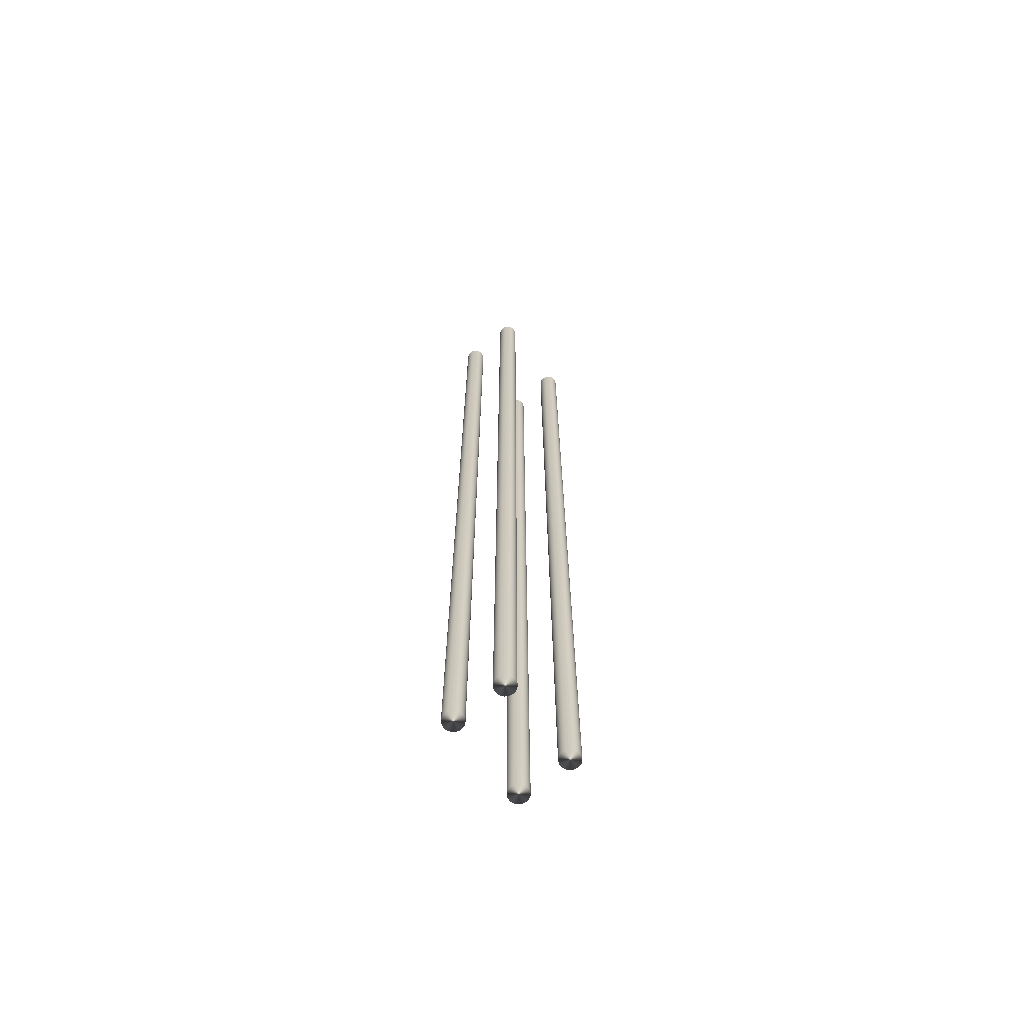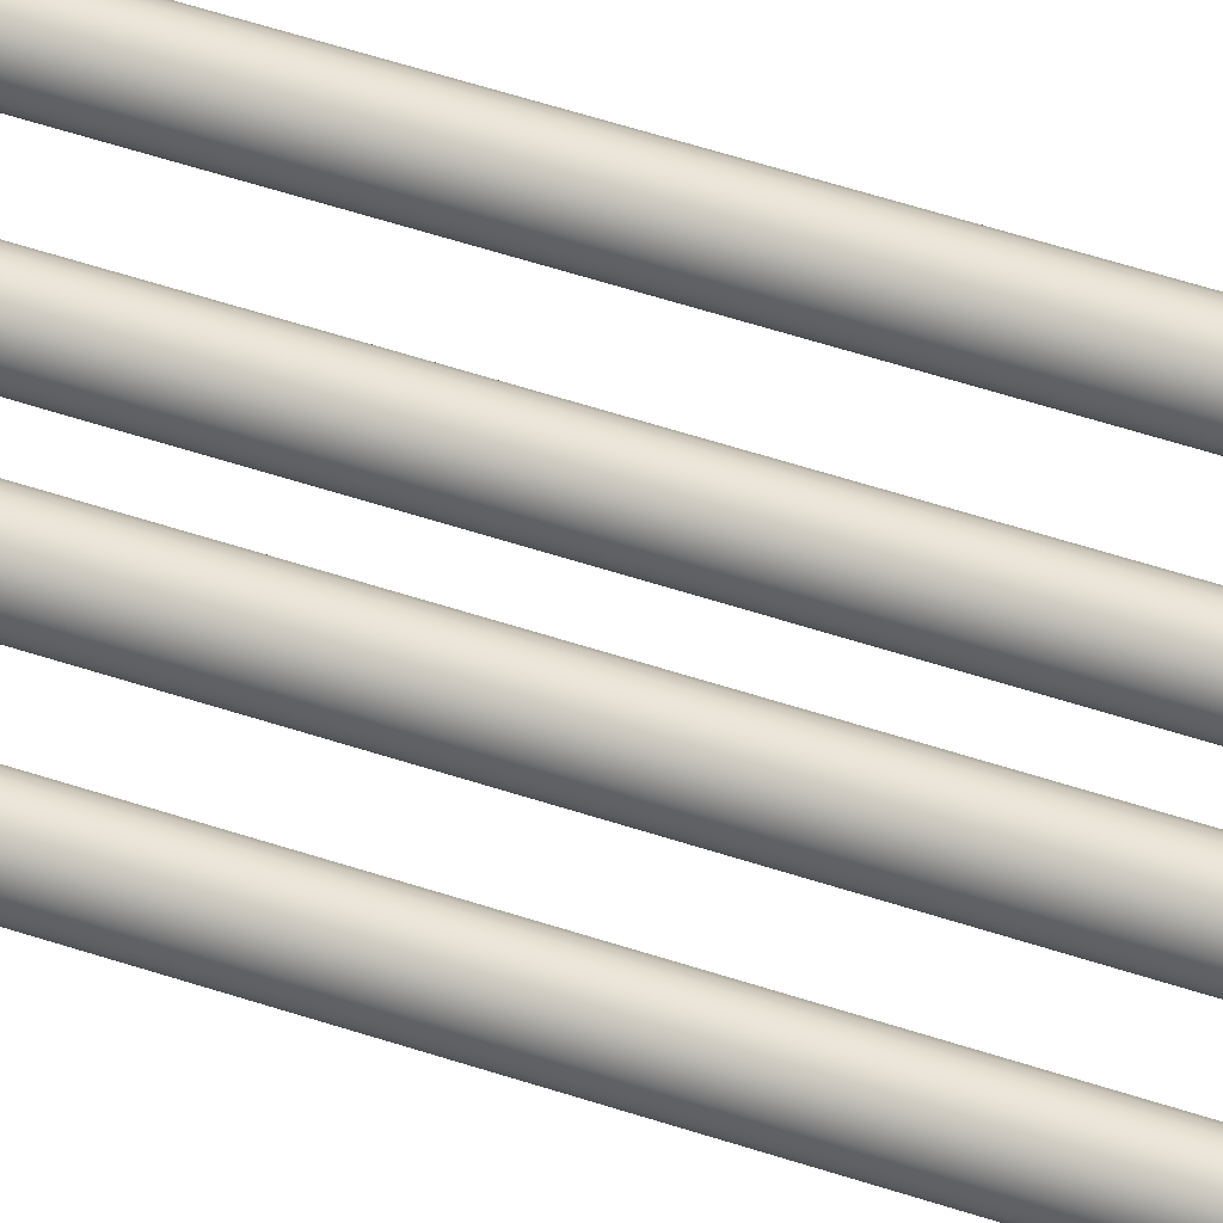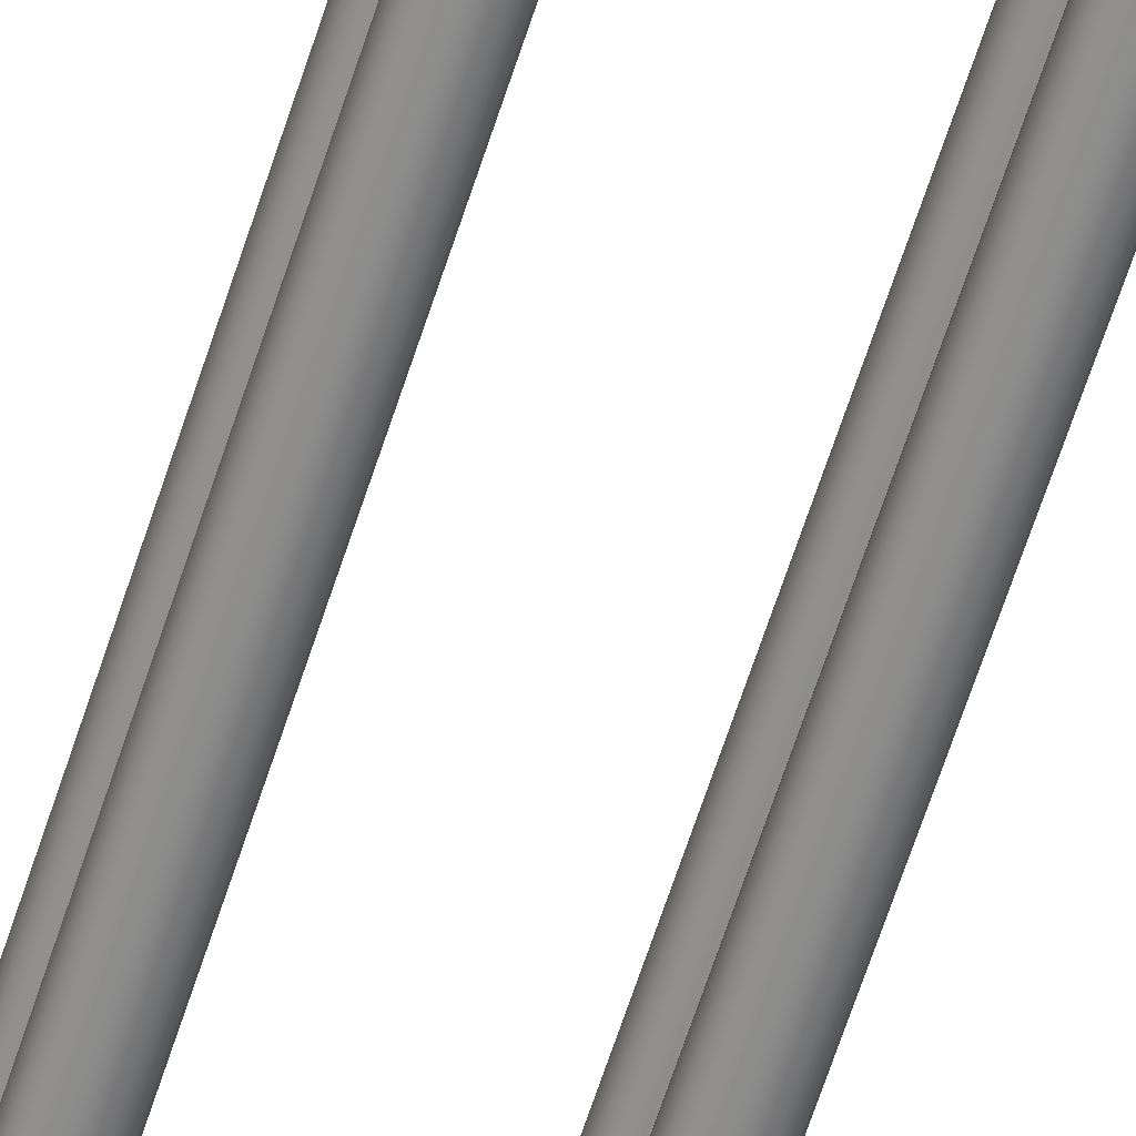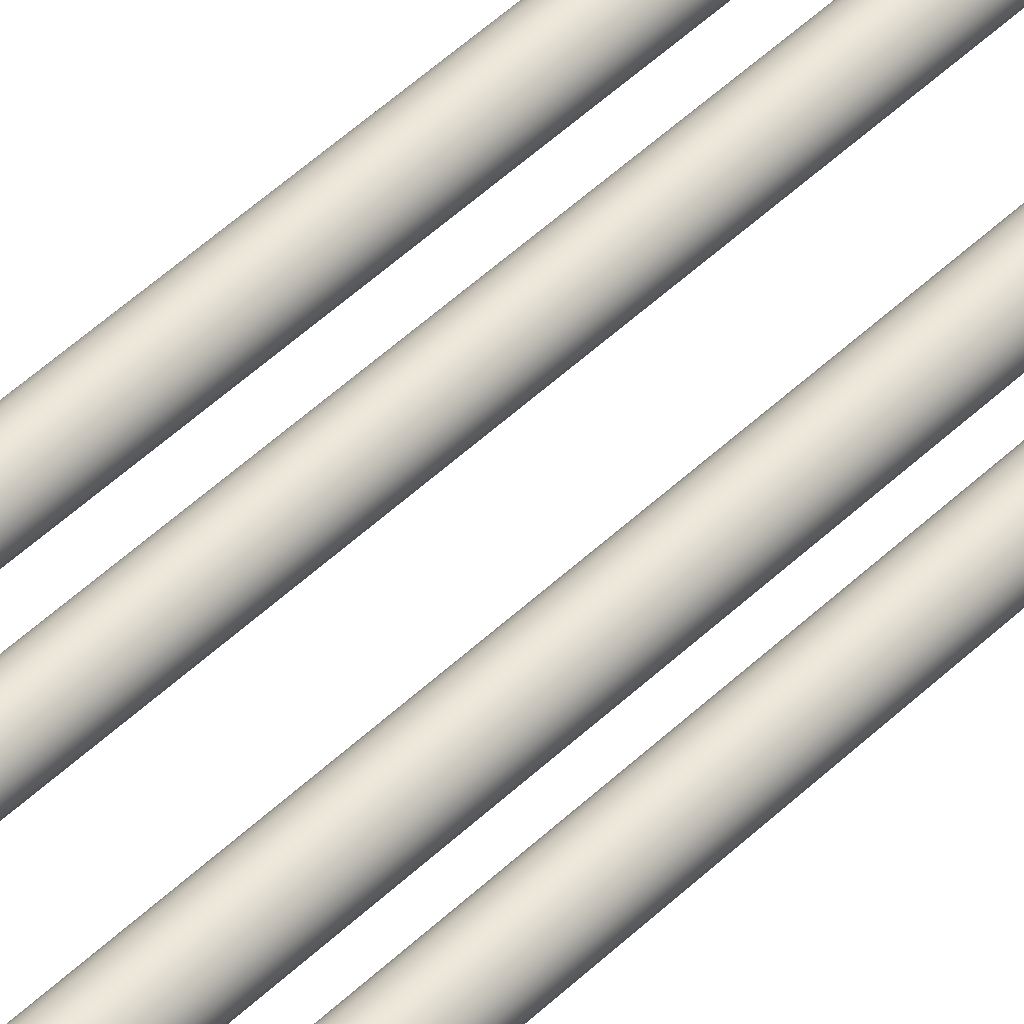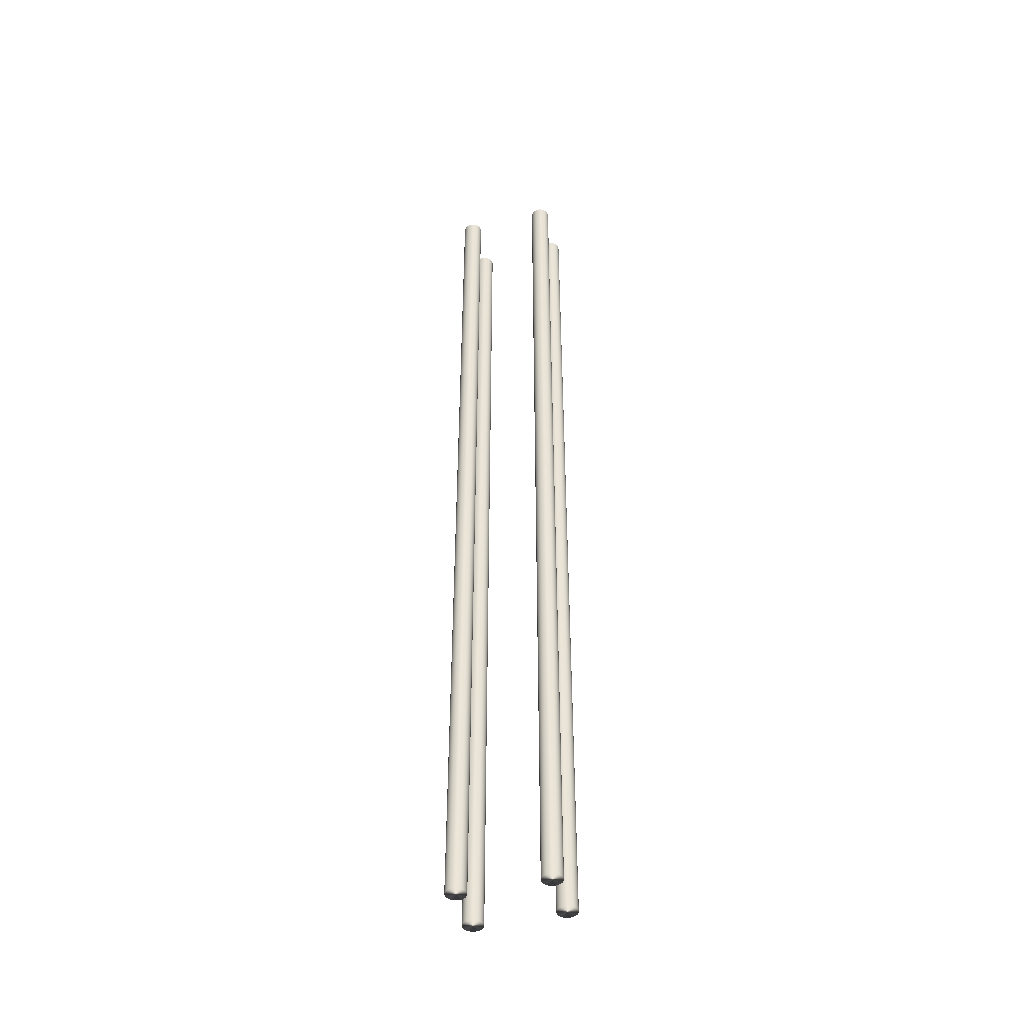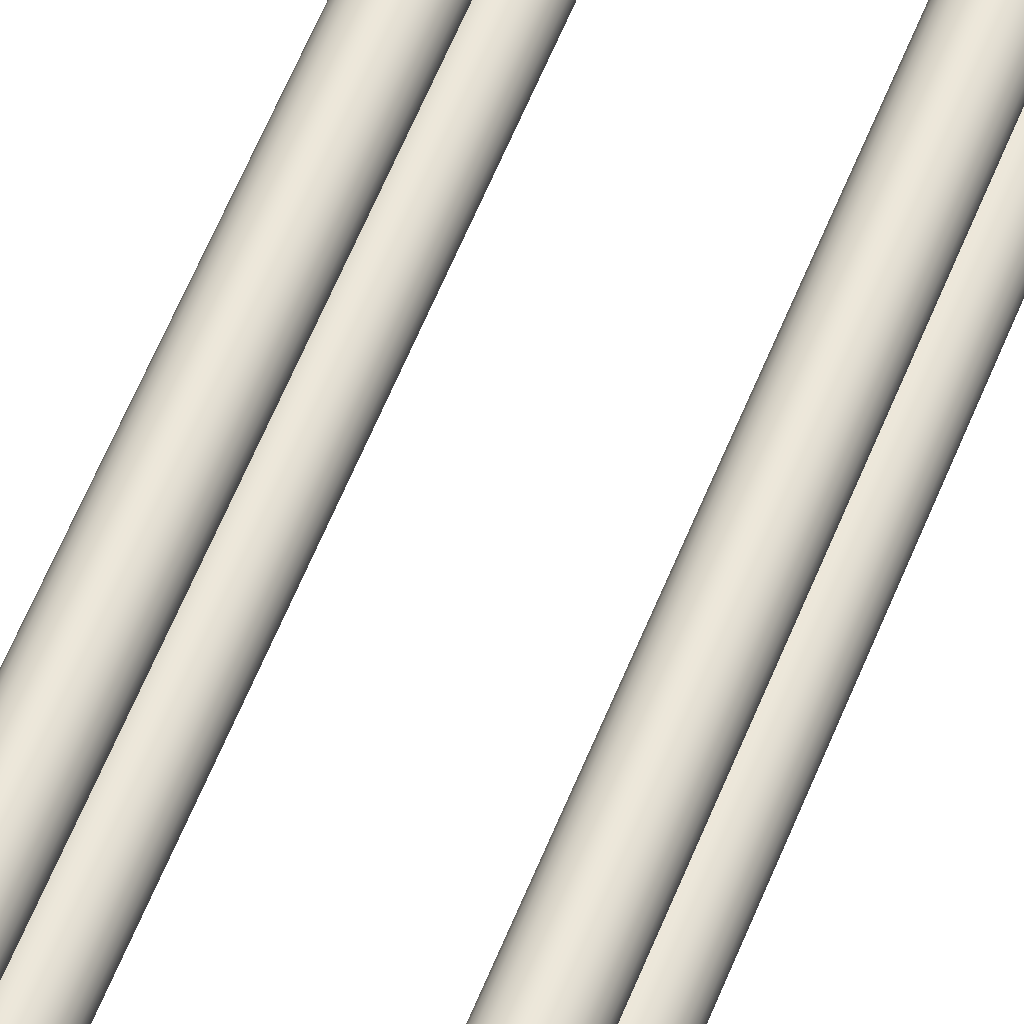
<metadata>
{"format":"obj","ext":"obj","renderer":"f3d","projection":"perspective","resolution":1024,"background":"white","views":[{"elev":-67.2,"azim":127.8,"up":"+Y"},{"elev":46.7,"azim":-68.5,"up":"+Z"},{"elev":-63.2,"azim":-17.7,"up":"+Z"},{"elev":45.9,"azim":41.9,"up":"+Z"},{"elev":-44.6,"azim":15.4,"up":"+Y"},{"elev":52.2,"azim":-159.9,"up":"+Z"}]}
</metadata>
<code>
v -46.07 29.75 -77.95
v -46.07 29.75 -77.83
v -46.05 29.75 -77.95
v -46.05 29.75 -77.83
v -46.04 29.75 -77.95
v -46.04 29.75 -77.83
v -46.02 29.75 -77.94
v -46.02 29.75 -77.84
v -46.01 29.75 -77.93
v -46.01 29.75 -77.85
v -46 29.75 -77.92
v -46 29.75 -77.86
v -45.99 29.75 -77.91
v -45.99 29.75 -77.87
v -45.99 29.75 -77.89
v -46.08 29.75 -77.84
v -46.08 29.75 -77.94
v -46.1 29.75 -77.85
v -46.1 29.75 -77.93
v -46.11 29.75 -77.86
v -46.11 29.75 -77.92
v -46.11 29.75 -77.87
v -46.11 29.75 -77.91
v -46.11 29.75 -77.89
v -46.05 23.75 -77.95
v -46.07 23.75 -77.95
v -46.08 23.75 -77.94
v -46.1 23.75 -77.93
v -46.11 23.75 -77.92
v -46.11 23.75 -77.91
v -46.11 23.75 -77.89
v -46.11 23.75 -77.87
v -46.11 23.75 -77.86
v -46.1 23.75 -77.85
v -46.08 23.75 -77.84
v -46.07 23.75 -77.83
v -46.05 23.75 -77.83
v -46.04 23.75 -77.95
v -46.04 23.75 -77.83
v -46.02 23.75 -77.84
v -46.02 23.75 -77.94
v -46.01 23.75 -77.85
v -46.01 23.75 -77.93
v -46 23.75 -77.86
v -46 23.75 -77.92
v -45.99 23.75 -77.87
v -45.99 23.75 -77.91
v -45.99 23.75 -77.89
v -46.58 29.75 -78.16
v -46.58 29.75 -78.28
v -46.59 29.75 -78.16
v -46.59 29.75 -78.29
v -46.61 29.75 -78.16
v -46.61 29.75 -78.28
v -46.62 29.75 -78.17
v -46.62 29.75 -78.28
v -46.64 29.75 -78.18
v -46.64 29.75 -78.27
v -46.65 29.75 -78.19
v -46.65 29.75 -78.25
v -46.65 29.75 -78.21
v -46.65 29.75 -78.24
v -46.66 29.75 -78.22
v -46.56 29.75 -78.28
v -46.56 29.75 -78.17
v -46.55 29.75 -78.27
v -46.55 29.75 -78.18
v -46.54 29.75 -78.25
v -46.54 29.75 -78.19
v -46.53 29.75 -78.24
v -46.53 29.75 -78.21
v -46.53 29.75 -78.22
v -46.59 23.75 -78.16
v -46.58 23.75 -78.16
v -46.56 23.75 -78.17
v -46.55 23.75 -78.18
v -46.54 23.75 -78.19
v -46.53 23.75 -78.21
v -46.53 23.75 -78.22
v -46.53 23.75 -78.24
v -46.54 23.75 -78.25
v -46.55 23.75 -78.27
v -46.56 23.75 -78.28
v -46.58 23.75 -78.28
v -46.59 23.75 -78.29
v -46.61 23.75 -78.16
v -46.61 23.75 -78.28
v -46.62 23.75 -78.28
v -46.62 23.75 -78.17
v -46.64 23.75 -78.27
v -46.64 23.75 -78.18
v -46.65 23.75 -78.25
v -46.65 23.75 -78.19
v -46.65 23.75 -78.24
v -46.65 23.75 -78.21
v -46.66 23.75 -78.22
v -46.58 23.75 -77.95
v -46.58 23.75 -77.83
v -46.59 23.75 -77.95
v -46.59 23.75 -77.83
v -46.61 23.75 -77.95
v -46.61 23.75 -77.83
v -46.62 23.75 -77.94
v -46.62 23.75 -77.84
v -46.64 23.75 -77.93
v -46.64 23.75 -77.85
v -46.65 23.75 -77.92
v -46.65 23.75 -77.86
v -46.65 23.75 -77.91
v -46.65 23.75 -77.87
v -46.66 23.75 -77.89
v -46.56 23.75 -77.84
v -46.56 23.75 -77.94
v -46.55 23.75 -77.85
v -46.55 23.75 -77.93
v -46.54 23.75 -77.86
v -46.54 23.75 -77.92
v -46.53 23.75 -77.87
v -46.53 23.75 -77.91
v -46.53 23.75 -77.89
v -46.59 29.75 -77.95
v -46.58 29.75 -77.95
v -46.56 29.75 -77.94
v -46.55 29.75 -77.93
v -46.54 29.75 -77.92
v -46.53 29.75 -77.91
v -46.53 29.75 -77.89
v -46.53 29.75 -77.87
v -46.54 29.75 -77.86
v -46.55 29.75 -77.85
v -46.56 29.75 -77.84
v -46.58 29.75 -77.83
v -46.59 29.75 -77.83
v -46.61 29.75 -77.95
v -46.61 29.75 -77.83
v -46.62 29.75 -77.84
v -46.62 29.75 -77.94
v -46.64 29.75 -77.85
v -46.64 29.75 -77.93
v -46.65 29.75 -77.86
v -46.65 29.75 -77.92
v -46.65 29.75 -77.87
v -46.65 29.75 -77.91
v -46.66 29.75 -77.89
v -46.07 23.75 -78.16
v -46.07 23.75 -78.28
v -46.05 23.75 -78.16
v -46.05 23.75 -78.29
v -46.04 23.75 -78.16
v -46.04 23.75 -78.28
v -46.02 23.75 -78.17
v -46.02 23.75 -78.28
v -46.01 23.75 -78.18
v -46.01 23.75 -78.27
v -46 23.75 -78.19
v -46 23.75 -78.25
v -45.99 23.75 -78.21
v -45.99 23.75 -78.24
v -45.99 23.75 -78.22
v -46.08 23.75 -78.28
v -46.08 23.75 -78.17
v -46.1 23.75 -78.27
v -46.1 23.75 -78.18
v -46.11 23.75 -78.25
v -46.11 23.75 -78.19
v -46.11 23.75 -78.24
v -46.11 23.75 -78.21
v -46.11 23.75 -78.22
v -46.05 29.75 -78.16
v -46.07 29.75 -78.16
v -46.08 29.75 -78.17
v -46.1 29.75 -78.18
v -46.11 29.75 -78.19
v -46.11 29.75 -78.21
v -46.11 29.75 -78.22
v -46.11 29.75 -78.24
v -46.11 29.75 -78.25
v -46.1 29.75 -78.27
v -46.08 29.75 -78.28
v -46.07 29.75 -78.28
v -46.05 29.75 -78.29
v -46.04 29.75 -78.16
v -46.04 29.75 -78.28
v -46.02 29.75 -78.28
v -46.02 29.75 -78.17
v -46.01 29.75 -78.27
v -46.01 29.75 -78.18
v -46 29.75 -78.25
v -46 29.75 -78.19
v -45.99 29.75 -78.24
v -45.99 29.75 -78.21
v -45.99 29.75 -78.22
f 1 2 3
f 3 2 4
f 3 4 5
f 5 4 6
f 5 6 7
f 7 6 8
f 7 8 9
f 9 8 10
f 9 10 11
f 11 10 12
f 11 12 13
f 13 12 14
f 13 14 15
f 2 1 16
f 16 1 17
f 16 17 18
f 18 17 19
f 18 19 20
f 20 19 21
f 20 21 22
f 22 21 23
f 22 23 24
f 3 25 1
f 1 25 26
f 1 26 17
f 17 26 27
f 17 27 19
f 19 27 28
f 19 28 21
f 21 28 29
f 21 29 23
f 23 29 30
f 23 30 24
f 24 30 31
f 24 31 22
f 22 31 32
f 22 32 20
f 20 32 33
f 20 33 18
f 18 33 34
f 18 34 16
f 16 34 35
f 16 35 2
f 2 35 36
f 2 36 4
f 4 36 37
f 38 39 25
f 25 39 37
f 25 37 26
f 26 37 36
f 26 36 27
f 27 36 35
f 27 35 28
f 28 35 34
f 28 34 29
f 29 34 33
f 29 33 30
f 30 33 32
f 30 32 31
f 39 38 40
f 40 38 41
f 40 41 42
f 42 41 43
f 42 43 44
f 44 43 45
f 44 45 46
f 46 45 47
f 46 47 48
f 4 37 6
f 6 37 39
f 6 39 8
f 8 39 40
f 8 40 10
f 10 40 42
f 10 42 12
f 12 42 44
f 12 44 14
f 14 44 46
f 14 46 15
f 15 46 48
f 15 48 13
f 13 48 47
f 13 47 11
f 11 47 45
f 11 45 9
f 9 45 43
f 9 43 7
f 7 43 41
f 7 41 5
f 5 41 38
f 5 38 3
f 3 38 25
f 49 50 51
f 51 50 52
f 51 52 53
f 53 52 54
f 53 54 55
f 55 54 56
f 55 56 57
f 57 56 58
f 57 58 59
f 59 58 60
f 59 60 61
f 61 60 62
f 61 62 63
f 50 49 64
f 64 49 65
f 64 65 66
f 66 65 67
f 66 67 68
f 68 67 69
f 68 69 70
f 70 69 71
f 70 71 72
f 51 73 49
f 49 73 74
f 49 74 65
f 65 74 75
f 65 75 67
f 67 75 76
f 67 76 69
f 69 76 77
f 69 77 71
f 71 77 78
f 71 78 72
f 72 78 79
f 72 79 70
f 70 79 80
f 70 80 68
f 68 80 81
f 68 81 66
f 66 81 82
f 66 82 64
f 64 82 83
f 64 83 50
f 50 83 84
f 50 84 52
f 52 84 85
f 86 87 73
f 73 87 85
f 73 85 74
f 74 85 84
f 74 84 75
f 75 84 83
f 75 83 76
f 76 83 82
f 76 82 77
f 77 82 81
f 77 81 78
f 78 81 80
f 78 80 79
f 87 86 88
f 88 86 89
f 88 89 90
f 90 89 91
f 90 91 92
f 92 91 93
f 92 93 94
f 94 93 95
f 94 95 96
f 52 85 54
f 54 85 87
f 54 87 56
f 56 87 88
f 56 88 58
f 58 88 90
f 58 90 60
f 60 90 92
f 60 92 62
f 62 92 94
f 62 94 63
f 63 94 96
f 63 96 61
f 61 96 95
f 61 95 59
f 59 95 93
f 59 93 57
f 57 93 91
f 57 91 55
f 55 91 89
f 55 89 53
f 53 89 86
f 53 86 51
f 51 86 73
f 97 98 99
f 99 98 100
f 99 100 101
f 101 100 102
f 101 102 103
f 103 102 104
f 103 104 105
f 105 104 106
f 105 106 107
f 107 106 108
f 107 108 109
f 109 108 110
f 109 110 111
f 98 97 112
f 112 97 113
f 112 113 114
f 114 113 115
f 114 115 116
f 116 115 117
f 116 117 118
f 118 117 119
f 118 119 120
f 99 121 97
f 97 121 122
f 97 122 113
f 113 122 123
f 113 123 115
f 115 123 124
f 115 124 117
f 117 124 125
f 117 125 119
f 119 125 126
f 119 126 120
f 120 126 127
f 120 127 118
f 118 127 128
f 118 128 116
f 116 128 129
f 116 129 114
f 114 129 130
f 114 130 112
f 112 130 131
f 112 131 98
f 98 131 132
f 98 132 100
f 100 132 133
f 134 135 121
f 121 135 133
f 121 133 122
f 122 133 132
f 122 132 123
f 123 132 131
f 123 131 124
f 124 131 130
f 124 130 125
f 125 130 129
f 125 129 126
f 126 129 128
f 126 128 127
f 135 134 136
f 136 134 137
f 136 137 138
f 138 137 139
f 138 139 140
f 140 139 141
f 140 141 142
f 142 141 143
f 142 143 144
f 100 133 102
f 102 133 135
f 102 135 104
f 104 135 136
f 104 136 106
f 106 136 138
f 106 138 108
f 108 138 140
f 108 140 110
f 110 140 142
f 110 142 111
f 111 142 144
f 111 144 109
f 109 144 143
f 109 143 107
f 107 143 141
f 107 141 105
f 105 141 139
f 105 139 103
f 103 139 137
f 103 137 101
f 101 137 134
f 101 134 99
f 99 134 121
f 145 146 147
f 147 146 148
f 147 148 149
f 149 148 150
f 149 150 151
f 151 150 152
f 151 152 153
f 153 152 154
f 153 154 155
f 155 154 156
f 155 156 157
f 157 156 158
f 157 158 159
f 146 145 160
f 160 145 161
f 160 161 162
f 162 161 163
f 162 163 164
f 164 163 165
f 164 165 166
f 166 165 167
f 166 167 168
f 147 169 145
f 145 169 170
f 145 170 161
f 161 170 171
f 161 171 163
f 163 171 172
f 163 172 165
f 165 172 173
f 165 173 167
f 167 173 174
f 167 174 168
f 168 174 175
f 168 175 166
f 166 175 176
f 166 176 164
f 164 176 177
f 164 177 162
f 162 177 178
f 162 178 160
f 160 178 179
f 160 179 146
f 146 179 180
f 146 180 148
f 148 180 181
f 182 183 169
f 169 183 181
f 169 181 170
f 170 181 180
f 170 180 171
f 171 180 179
f 171 179 172
f 172 179 178
f 172 178 173
f 173 178 177
f 173 177 174
f 174 177 176
f 174 176 175
f 183 182 184
f 184 182 185
f 184 185 186
f 186 185 187
f 186 187 188
f 188 187 189
f 188 189 190
f 190 189 191
f 190 191 192
f 148 181 150
f 150 181 183
f 150 183 152
f 152 183 184
f 152 184 154
f 154 184 186
f 154 186 156
f 156 186 188
f 156 188 158
f 158 188 190
f 158 190 159
f 159 190 192
f 159 192 157
f 157 192 191
f 157 191 155
f 155 191 189
f 155 189 153
f 153 189 187
f 153 187 151
f 151 187 185
f 151 185 149
f 149 185 182
f 149 182 147
f 147 182 169

</code>
